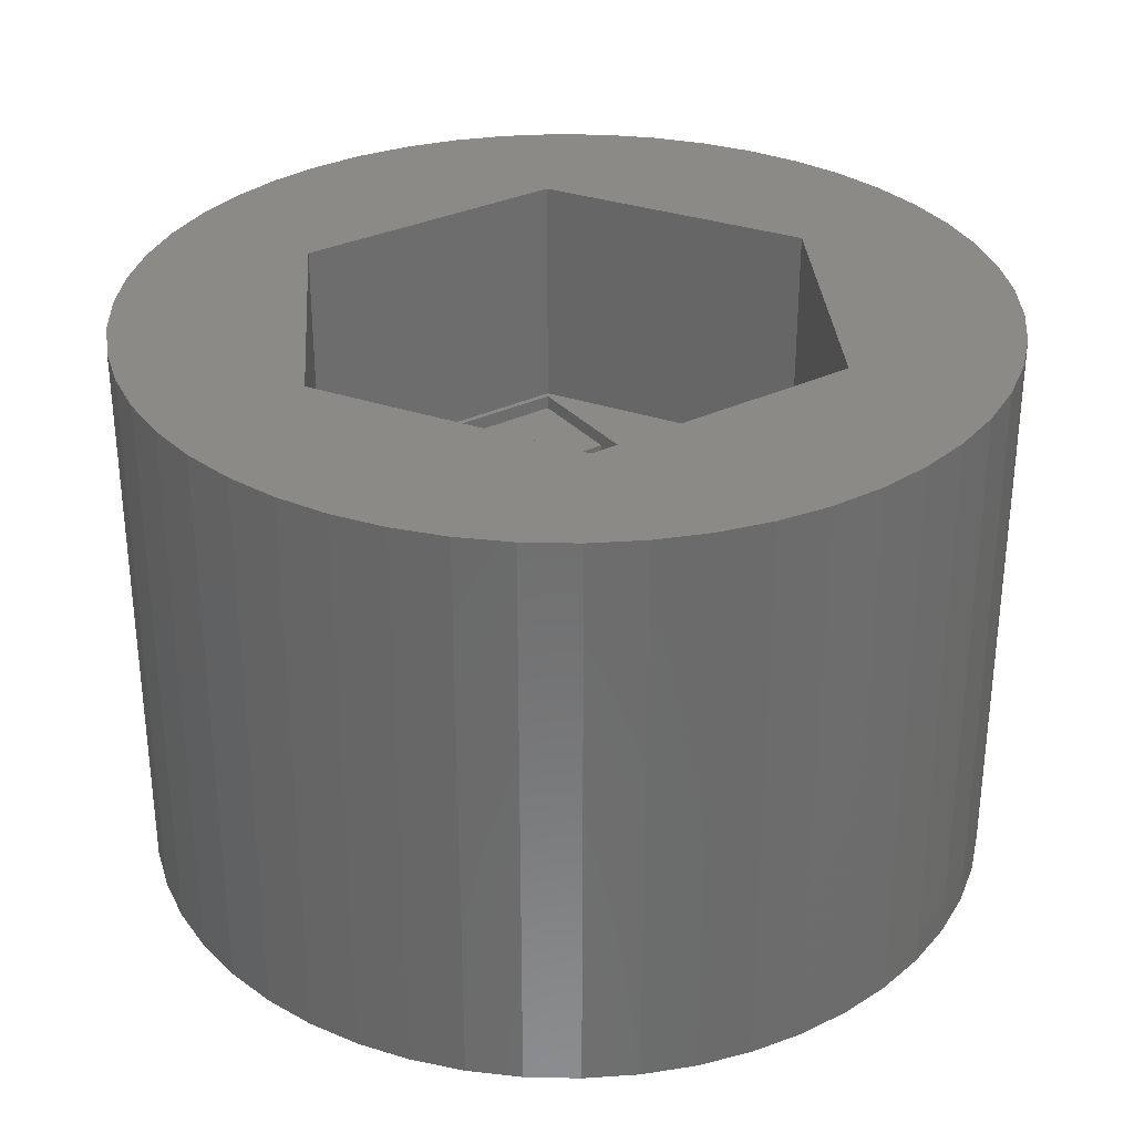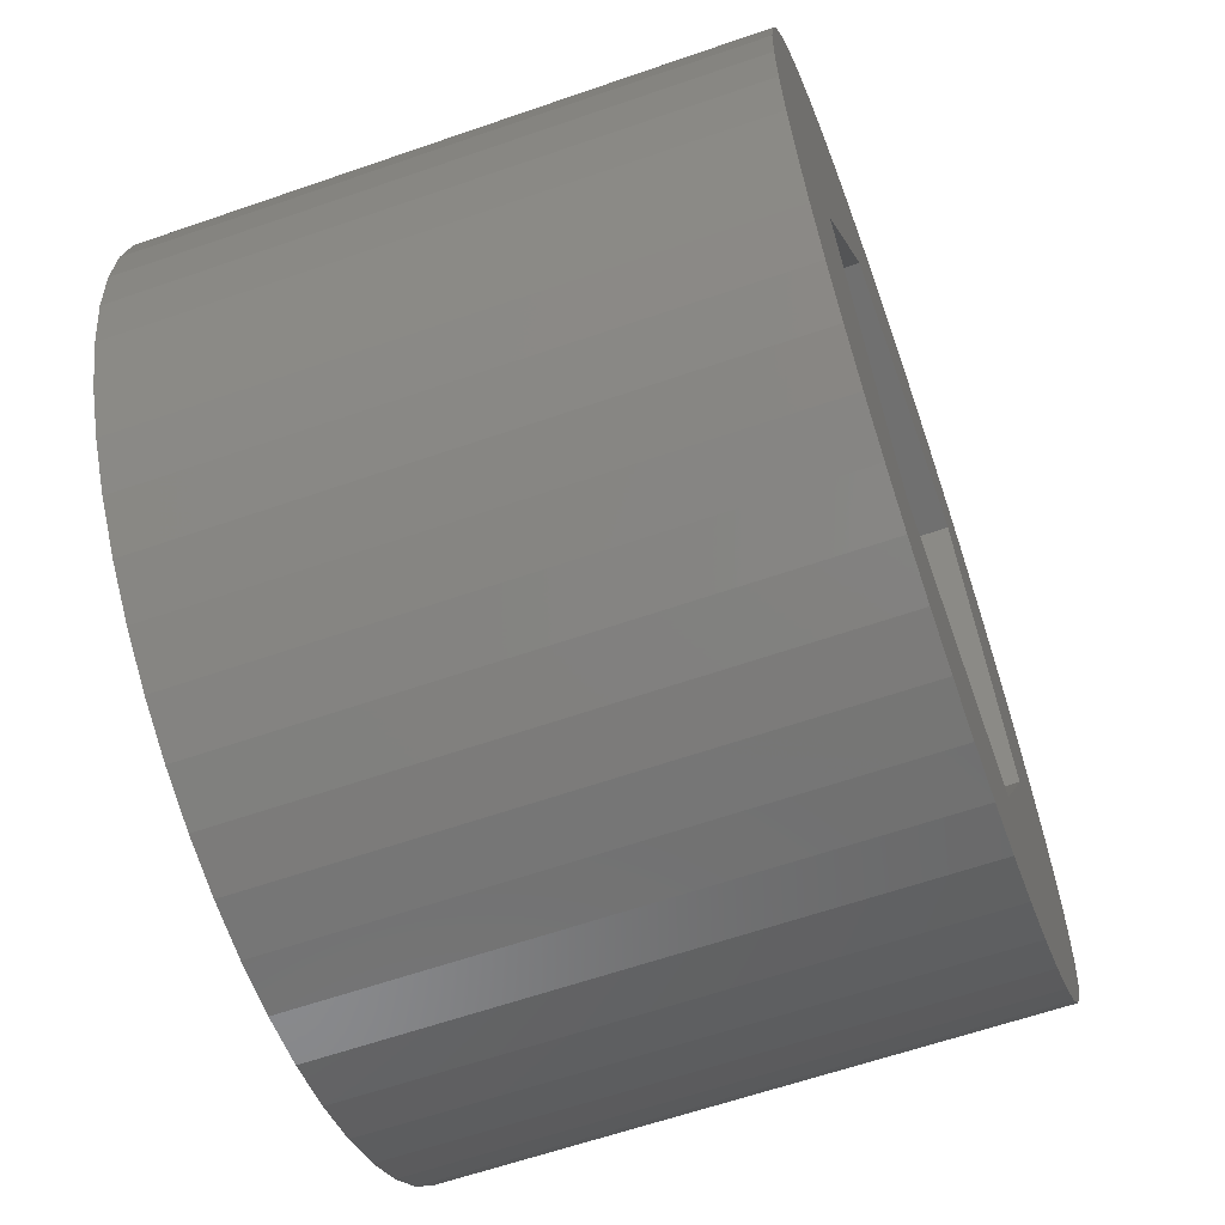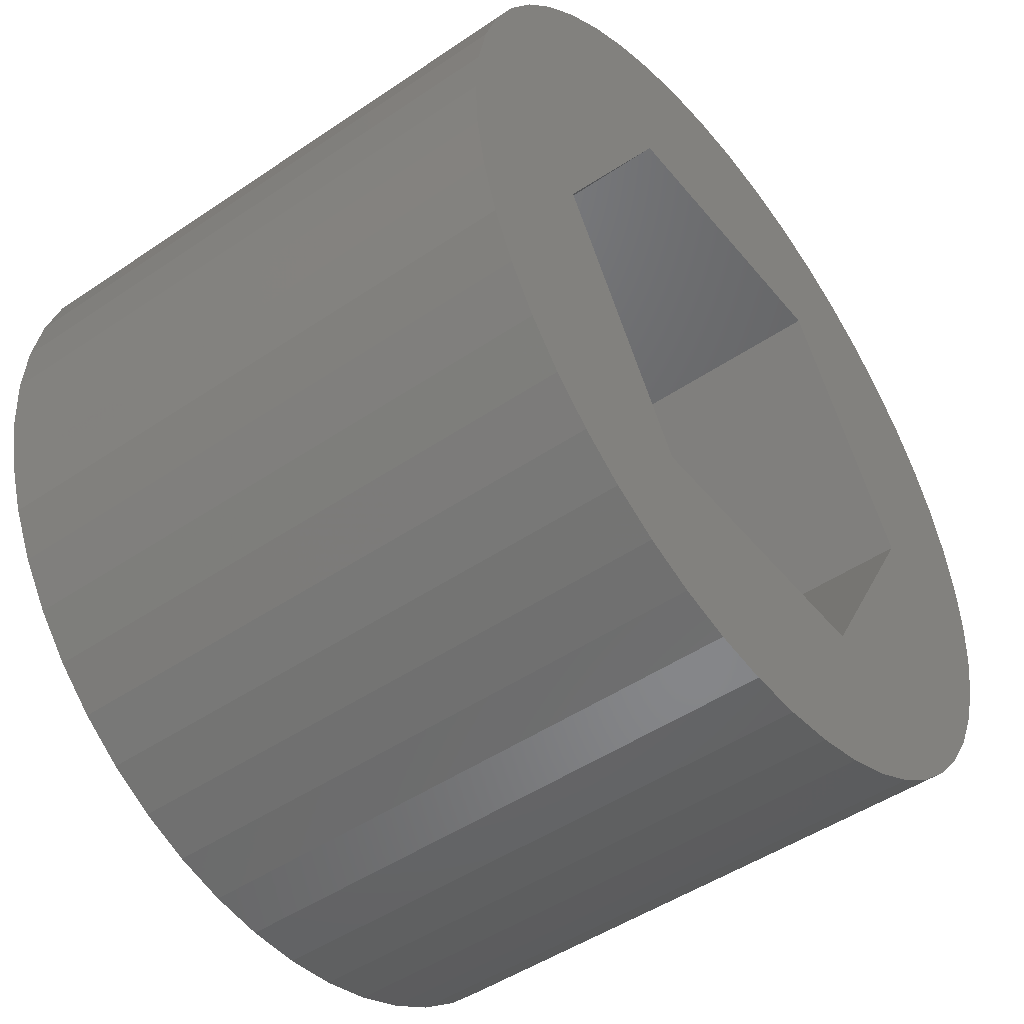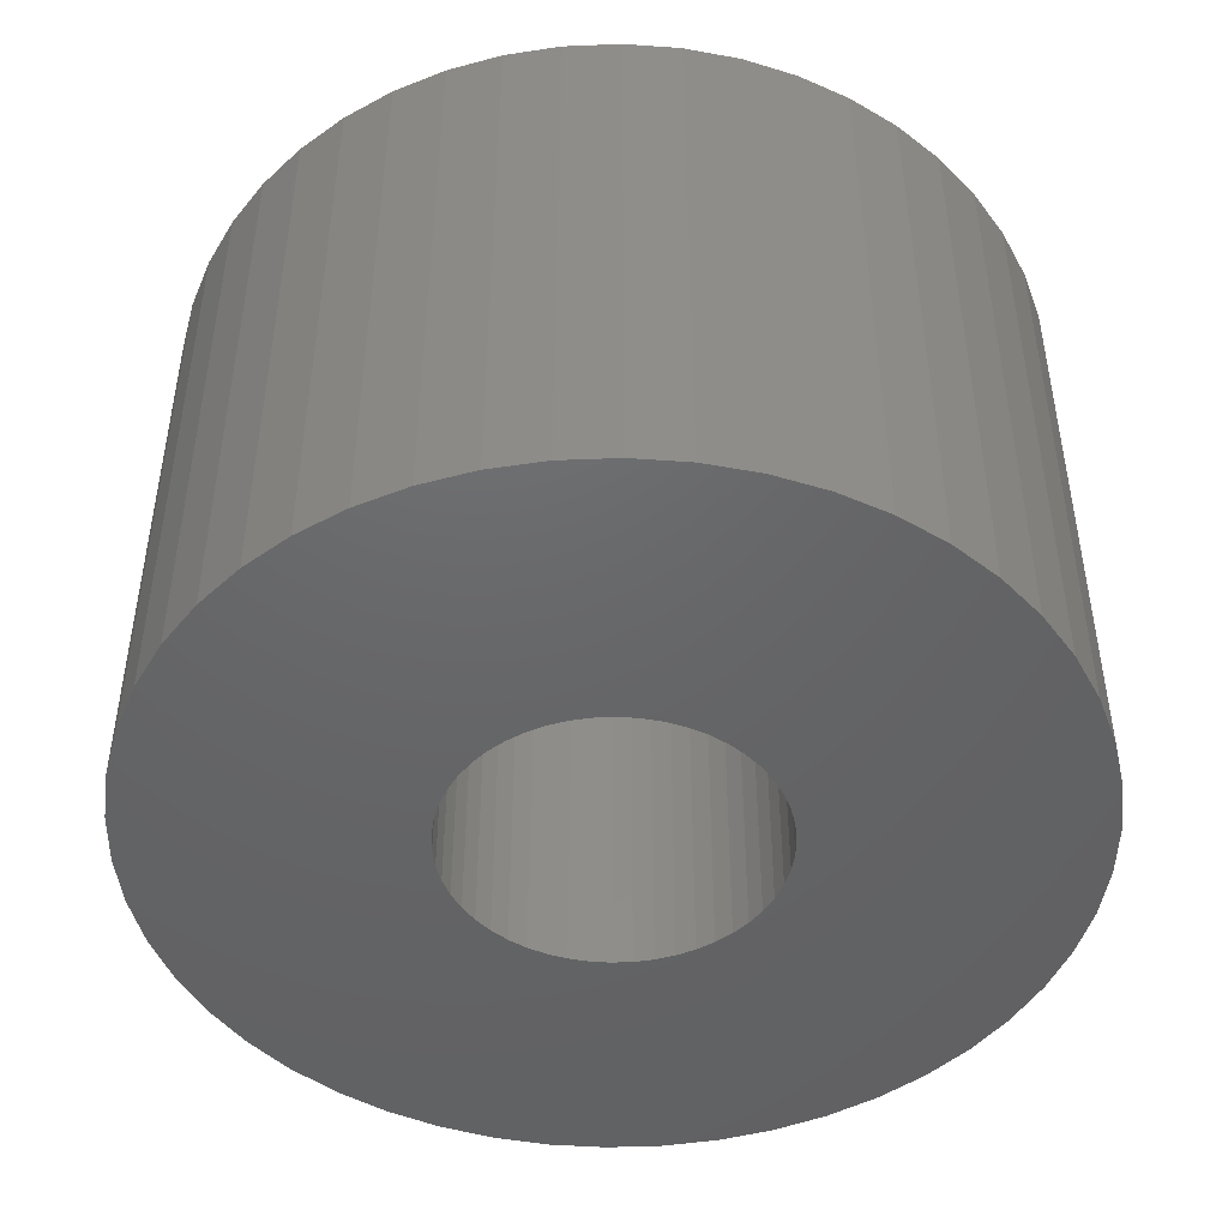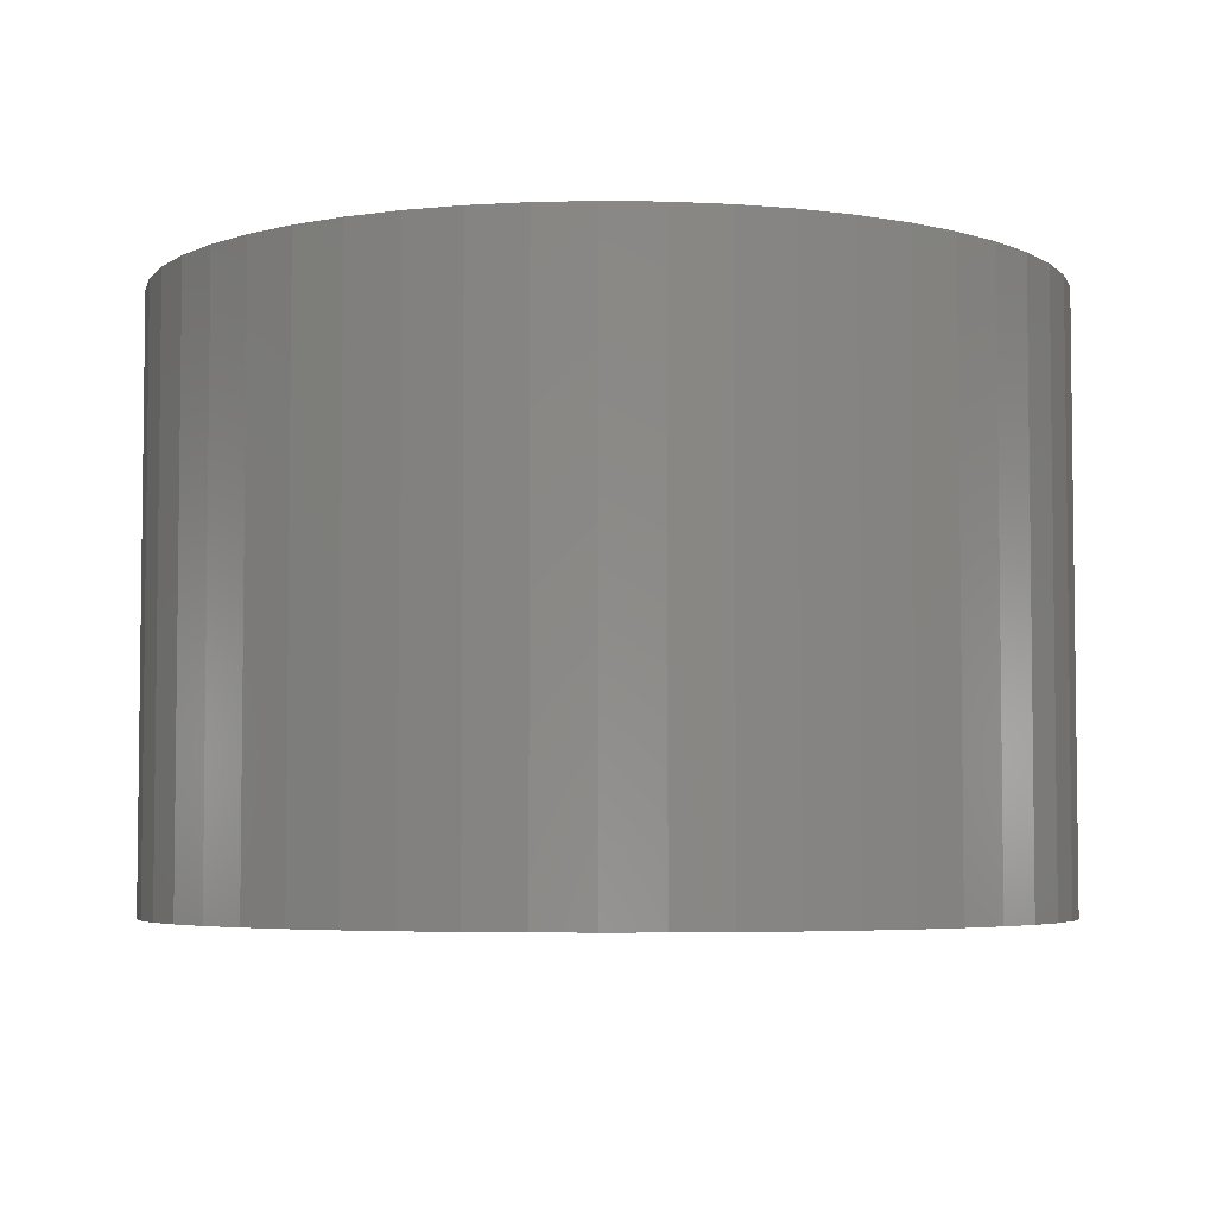
<metadata>
{"format":"stl","ext":"stl","renderer":"f3d","projection":"perspective","resolution":1024,"background":"white","views":[{"elev":31.6,"azim":-34.2,"up":"+Z"},{"elev":-62.2,"azim":-70.6,"up":"+Y"},{"elev":-48.0,"azim":-52.7,"up":"+Y"},{"elev":-46.7,"azim":-76.6,"up":"+Z"},{"elev":-4.7,"azim":-110.6,"up":"+Z"}]}
</metadata>
<code>
# stl→obj: 244 verts, 488 faces
v -2.875 -1.508 16
v -2.875 -2.875 15.7
v -2.875 -1.508 15.4
v -2.875 -5 16
v -2.875 -5 15.7
v -2.875 -2.875 15.4
v -2.875 5 16
v -2.875 2.875 15.7
v -2.875 5 15.7
v -2.875 1.508 16
v -2.875 1.508 15.4
v -2.875 2.875 15.4
v -2.957 -5.122 16
v -5.914 0 16
v -3.022 -1.196 16
v -3.148 -0.8082 16
v -3.224 -0.4073 16
v -3.25 0 16
v 2.957 5.122 16
v 2.875 5 16
v -2.957 5.122 16
v -3.022 1.196 16
v -3.148 0.8082 16
v -3.224 0.4073 16
v 5.914 0 16
v 3.224 0.4073 16
v 3.25 0 16
v 3.148 0.8082 16
v 3.022 1.196 16
v 2.875 1.508 16
v 3.224 -0.4073 16
v 3.148 -0.8082 16
v 3.022 -1.196 16
v 2.875 -1.508 16
v 2.957 -5.122 16
v 2.875 -5 16
v 2.875 -2.875 15.7
v 2.875 -1.508 15.4
v 2.875 -2.875 15.4
v 2.875 -5 15.7
v 2.875 2.875 15.4
v 2.875 1.508 15.4
v 2.875 2.875 15.7
v 2.875 5 15.7
v 1.503 -2.875 15.7
v 1.384 -2.941 15.7
v 1.004 -3.091 15.7
v 0.609 -3.192 15.7
v 0.2041 -3.244 15.7
v -0.2041 -3.244 15.7
v -0.609 -3.192 15.7
v -1.004 -3.091 15.7
v -1.384 -2.941 15.7
v -1.503 -2.875 15.7
v 1.503 2.875 15.7
v 1.384 2.941 15.7
v 1.004 3.091 15.7
v 0.609 3.192 15.7
v 0.2041 3.244 15.7
v -0.2041 3.244 15.7
v -0.609 3.192 15.7
v -1.004 3.091 15.7
v -1.384 2.941 15.7
v -1.503 2.875 15.7
v 1.503 2.875 15.4
v -1.503 2.875 15.4
v -1.741 -2.744 15.4
v -1.503 -2.875 15.4
v -2.072 -2.504 15.4
v -2.369 -2.225 15.4
v -2.629 -1.91 15.4
v -2.848 -1.566 15.4
v 2.848 1.566 15.4
v 2.629 1.91 15.4
v 2.369 2.225 15.4
v 2.072 2.504 15.4
v 1.741 2.744 15.4
v -1.741 2.744 15.4
v -2.072 2.504 15.4
v -2.369 2.225 15.4
v -2.629 1.91 15.4
v -2.848 1.566 15.4
v 2.848 -1.566 15.4
v 2.629 -1.91 15.4
v 2.369 -2.225 15.4
v 2.072 -2.504 15.4
v 1.741 -2.744 15.4
v 1.503 -2.875 15.4
v 5.914 0 21
v 9 0 21
v 8.929 1.128 21
v 8.717 2.238 21
v 8.929 -1.128 21
v 8.368 3.313 21
v 8.717 -2.238 21
v 7.887 4.336 21
v 8.368 -3.313 21
v 2.957 5.122 21
v 7.281 5.29 21
v 7.887 -4.336 21
v 6.561 6.161 21
v 2.957 -5.122 21
v 7.281 -5.29 21
v 5.737 6.935 21
v 4.822 7.599 21
v 3.832 8.143 21
v 2.781 8.56 21
v 1.686 8.841 21
v 0.5651 8.982 21
v -0.5651 8.982 21
v -2.957 5.122 21
v -1.686 8.841 21
v -2.781 8.56 21
v -3.832 8.143 21
v -4.822 7.599 21
v -5.737 6.935 21
v -6.561 6.161 21
v -7.281 5.29 21
v 6.561 -6.161 21
v 5.737 -6.935 21
v 4.822 -7.599 21
v 3.832 -8.143 21
v 2.781 -8.56 21
v 1.686 -8.841 21
v 0.5651 -8.982 21
v -0.5651 -8.982 21
v -2.957 -5.122 21
v -1.686 -8.841 21
v -2.781 -8.56 21
v -3.832 -8.143 21
v -4.822 -7.599 21
v -5.737 -6.935 21
v -7.887 -4.336 21
v -5.914 0 21
v -7.887 4.336 21
v -6.561 -6.161 21
v -7.281 -5.29 21
v -8.368 3.313 21
v -8.717 2.238 21
v -8.368 -3.313 21
v -8.929 1.128 21
v -8.717 -2.238 21
v -9 0 21
v -8.929 -1.128 21
v 3.25 0 9
v 3.224 0.4073 9
v -3.224 0.4073 9
v -3.25 0 9
v -0.2041 3.244 9
v 0.2041 3.244 9
v 0.2041 -3.244 9
v -0.2041 -3.244 9
v 2.072 2.504 9
v 2.369 2.225 9
v -2.369 2.225 9
v -2.072 2.504 9
v -1.384 2.941 9
v -1.004 3.091 9
v 2.848 1.566 9
v 3.022 1.196 9
v 2.629 1.91 9
v 1.004 3.091 9
v 1.384 2.941 9
v 0.609 3.192 9
v 1.741 2.744 9
v -2.848 1.566 9
v -3.022 1.196 9
v -2.629 1.91 9
v -3.148 0.8082 9
v -1.741 2.744 9
v -0.609 3.192 9
v 0.609 -3.192 9
v 1.741 -2.744 9
v 1.384 -2.941 9
v 3.148 0.8082 9
v 3.224 -0.4073 9
v 3.022 -1.196 9
v 3.148 -0.8082 9
v -3.022 -1.196 9
v -2.848 -1.566 9
v 2.072 -2.504 9
v -3.148 -0.8082 9
v 2.369 -2.225 9
v 1.004 -3.091 9
v 2.848 -1.566 9
v 2.629 -1.91 9
v -0.609 -3.192 9
v -1.004 -3.091 9
v -2.629 -1.91 9
v -2.369 -2.225 9
v -2.072 -2.504 9
v -3.224 -0.4073 9
v -1.741 -2.744 9
v -1.384 -2.941 9
v 7.281 5.29 9
v 7.887 4.336 9
v 2.781 8.56 9
v 1.686 8.841 9
v 3.832 8.143 9
v -2.781 8.56 9
v -3.832 8.143 9
v -8.368 3.313 9
v -7.887 4.336 9
v 8.929 -1.128 9
v 8.717 -2.238 9
v 8.717 2.238 9
v 8.929 1.128 9
v 4.822 7.599 9
v -7.281 5.29 9
v -6.561 6.161 9
v -1.686 8.841 9
v -5.737 6.935 9
v 9 0 9
v 3.832 -8.143 9
v 4.822 -7.599 9
v 8.368 -3.313 9
v 6.561 6.161 9
v 5.737 6.935 9
v 0.5651 8.982 9
v -0.5651 8.982 9
v -9 0 9
v -8.929 1.128 9
v -8.717 2.238 9
v -4.822 7.599 9
v 0.5651 -8.982 9
v 1.686 -8.841 9
v 8.368 3.313 9
v 7.887 -4.336 9
v -2.781 -8.56 9
v -1.686 -8.841 9
v -0.5651 -8.982 9
v -8.929 -1.128 9
v -7.281 -5.29 9
v -7.887 -4.336 9
v -8.368 -3.313 9
v 2.781 -8.56 9
v 5.737 -6.935 9
v 6.561 -6.161 9
v 7.281 -5.29 9
v -3.832 -8.143 9
v -4.822 -7.599 9
v -5.737 -6.935 9
v -6.561 -6.161 9
v -8.717 -2.238 9
f 1 2 3
f 4 2 1
f 2 4 5
f 3 2 6
f 7 8 9
f 10 8 7
f 11 8 10
f 8 11 12
f 1 13 4
f 14 1 15
f 14 15 16
f 14 16 17
f 14 17 18
f 1 14 13
f 19 7 20
f 21 7 19
f 21 10 7
f 14 10 21
f 10 14 22
f 22 14 23
f 23 14 24
f 24 14 18
f 25 26 27
f 25 28 26
f 25 29 28
f 30 25 19
f 30 19 20
f 25 30 29
f 31 25 27
f 32 25 31
f 33 25 32
f 34 25 33
f 25 34 35
f 36 35 34
f 4 35 36
f 35 4 13
f 37 38 39
f 38 37 34
f 36 37 40
f 37 36 34
f 41 42 43
f 43 20 44
f 43 30 20
f 30 43 42
f 45 40 37
f 46 40 45
f 47 40 46
f 48 40 47
f 49 40 48
f 50 40 49
f 5 50 51
f 5 51 52
f 5 52 53
f 5 54 2
f 54 5 53
f 50 5 40
f 44 55 43
f 44 56 55
f 44 57 56
f 44 58 57
f 44 59 58
f 44 60 59
f 9 60 44
f 60 9 61
f 61 9 62
f 62 9 63
f 9 64 63
f 64 9 8
f 40 4 36
f 4 40 5
f 9 20 7
f 20 9 44
f 65 43 55
f 43 65 41
f 12 64 8
f 64 12 66
f 67 6 68
f 69 6 67
f 70 6 69
f 71 6 70
f 72 6 71
f 6 72 3
f 41 73 42
f 41 74 73
f 41 75 74
f 41 76 75
f 41 77 76
f 77 41 65
f 12 78 66
f 12 79 78
f 12 80 79
f 12 81 80
f 12 82 81
f 82 12 11
f 83 39 38
f 84 39 83
f 85 39 84
f 86 39 85
f 87 39 86
f 39 87 88
f 39 45 37
f 45 39 88
f 68 2 54
f 2 68 6
f 89 90 91
f 89 91 92
f 90 89 93
f 89 92 94
f 93 89 95
f 89 94 96
f 95 89 97
f 98 96 99
f 97 89 100
f 98 99 101
f 102 100 89
f 100 102 103
f 98 101 104
f 98 104 105
f 98 105 106
f 96 98 89
f 107 98 106
f 108 98 107
f 109 98 108
f 110 98 109
f 111 110 112
f 111 112 113
f 110 111 98
f 114 111 113
f 115 111 114
f 116 111 115
f 117 111 116
f 118 111 117
f 103 102 119
f 119 102 120
f 120 102 121
f 121 102 122
f 102 123 122
f 102 124 123
f 102 125 124
f 102 126 125
f 127 126 102
f 126 127 128
f 128 127 129
f 127 130 129
f 127 131 130
f 127 132 131
f 133 127 134
f 135 111 118
f 127 136 132
f 111 135 134
f 127 137 136
f 138 134 135
f 127 133 137
f 139 134 138
f 134 140 133
f 141 134 139
f 134 142 140
f 143 134 141
f 134 144 142
f 134 143 144
f 145 26 146
f 26 145 27
f 18 147 24
f 147 18 148
f 149 59 60
f 59 149 150
f 151 50 49
f 50 151 152
f 153 75 76
f 75 153 154
f 155 79 80
f 79 155 156
f 157 62 63
f 62 157 158
f 159 42 73
f 160 42 159
f 29 42 160
f 42 29 30
f 159 74 161
f 74 159 73
f 162 56 57
f 56 162 163
f 164 57 58
f 57 164 162
f 165 76 77
f 76 165 153
f 10 22 11
f 11 166 82
f 167 11 22
f 11 167 166
f 81 155 80
f 155 81 168
f 23 167 22
f 167 23 169
f 78 170 66
f 66 63 64
f 157 66 170
f 66 157 63
f 171 60 61
f 60 171 149
f 172 49 48
f 49 172 151
f 87 173 88
f 88 46 45
f 174 88 173
f 88 174 46
f 175 29 160
f 29 175 28
f 146 28 175
f 28 146 26
f 161 75 154
f 75 161 74
f 150 58 59
f 58 150 164
f 56 65 55
f 163 65 56
f 165 65 163
f 65 165 77
f 82 168 81
f 168 82 166
f 24 169 23
f 169 24 147
f 156 78 79
f 78 156 170
f 158 61 62
f 61 158 171
f 176 27 145
f 27 176 31
f 177 32 178
f 32 177 33
f 178 31 176
f 31 178 32
f 3 15 1
f 15 3 179
f 180 3 72
f 3 180 179
f 181 87 86
f 87 181 173
f 15 182 16
f 182 15 179
f 183 86 85
f 86 183 181
f 184 48 47
f 48 184 172
f 177 38 33
f 185 38 177
f 38 185 83
f 33 38 34
f 186 83 185
f 83 186 84
f 152 51 50
f 51 152 187
f 187 52 51
f 52 187 188
f 70 189 71
f 189 70 190
f 191 70 69
f 70 191 190
f 16 192 17
f 192 16 182
f 17 148 18
f 148 17 192
f 183 84 186
f 84 183 85
f 193 69 67
f 69 193 191
f 71 180 72
f 180 71 189
f 174 47 46
f 47 174 184
f 188 53 52
f 53 188 194
f 53 68 54
f 194 68 53
f 193 68 194
f 68 193 67
f 134 21 111
f 21 134 14
f 21 98 111
f 98 21 19
f 35 89 25
f 89 35 102
f 25 98 19
f 98 25 89
f 35 127 102
f 127 35 13
f 127 14 134
f 14 127 13
f 96 195 99
f 195 96 196
f 197 108 107
f 108 197 198
f 199 107 106
f 107 199 197
f 200 114 113
f 114 200 201
f 202 135 203
f 135 202 138
f 95 204 93
f 204 95 205
f 91 206 92
f 206 91 207
f 208 106 105
f 106 208 199
f 209 117 210
f 117 209 118
f 211 113 112
f 113 211 200
f 212 117 116
f 117 212 210
f 90 207 91
f 207 90 213
f 214 121 122
f 121 214 215
f 97 205 95
f 205 97 216
f 217 104 101
f 104 217 218
f 219 110 109
f 110 219 220
f 218 105 104
f 105 218 208
f 221 141 222
f 141 221 143
f 223 138 202
f 138 223 139
f 203 118 209
f 118 203 135
f 220 112 110
f 112 220 211
f 224 116 115
f 116 224 212
f 201 115 114
f 115 201 224
f 93 213 90
f 213 93 204
f 225 124 125
f 124 225 226
f 94 196 96
f 196 94 227
f 92 227 94
f 227 92 206
f 99 217 101
f 217 99 195
f 198 109 108
f 109 198 219
f 222 139 223
f 139 222 141
f 100 216 97
f 216 100 228
f 229 128 129
f 128 229 230
f 230 126 128
f 126 230 231
f 232 143 221
f 143 232 144
f 233 133 234
f 133 233 137
f 234 140 235
f 140 234 133
f 236 122 123
f 122 236 214
f 226 123 124
f 123 226 236
f 237 119 120
f 119 237 238
f 103 228 100
f 228 103 239
f 240 129 130
f 129 240 229
f 231 125 126
f 125 231 225
f 145 213 204
f 176 204 205
f 213 145 207
f 178 205 216
f 146 207 145
f 177 216 228
f 207 146 206
f 185 228 239
f 175 206 146
f 186 239 238
f 206 175 227
f 183 238 237
f 160 227 175
f 181 237 215
f 227 160 196
f 173 215 214
f 159 196 160
f 196 159 195
f 204 176 145
f 205 178 176
f 216 177 178
f 228 185 177
f 174 214 236
f 239 186 185
f 238 183 186
f 237 181 183
f 215 173 181
f 184 236 226
f 214 174 173
f 236 184 174
f 226 172 184
f 225 172 226
f 225 151 172
f 225 152 151
f 231 152 225
f 231 187 152
f 230 187 231
f 187 230 188
f 229 188 230
f 188 229 194
f 240 194 229
f 194 240 193
f 241 193 240
f 193 241 191
f 242 191 241
f 191 242 190
f 243 190 242
f 190 243 189
f 233 189 243
f 189 233 180
f 161 195 159
f 195 161 217
f 154 217 161
f 217 154 218
f 153 218 154
f 218 153 208
f 165 208 153
f 208 165 199
f 163 199 165
f 199 163 197
f 162 197 163
f 197 162 198
f 164 198 162
f 164 219 198
f 150 219 164
f 149 219 150
f 149 220 219
f 171 220 149
f 211 171 158
f 200 158 157
f 171 211 220
f 201 157 170
f 224 170 156
f 212 156 155
f 210 155 168
f 158 200 211
f 209 168 166
f 203 166 167
f 202 167 169
f 223 169 147
f 222 147 148
f 234 180 233
f 157 201 200
f 180 234 179
f 170 224 201
f 235 179 234
f 156 212 224
f 179 235 182
f 155 210 212
f 244 182 235
f 168 209 210
f 182 244 192
f 166 203 209
f 232 192 244
f 167 202 203
f 192 232 148
f 169 223 202
f 221 148 232
f 147 222 223
f 148 221 222
f 243 137 233
f 137 243 136
f 243 132 136
f 132 243 242
f 119 239 103
f 239 119 238
f 215 120 121
f 120 215 237
f 242 131 132
f 131 242 241
f 235 142 244
f 142 235 140
f 244 144 232
f 144 244 142
f 241 130 131
f 130 241 240

</code>
